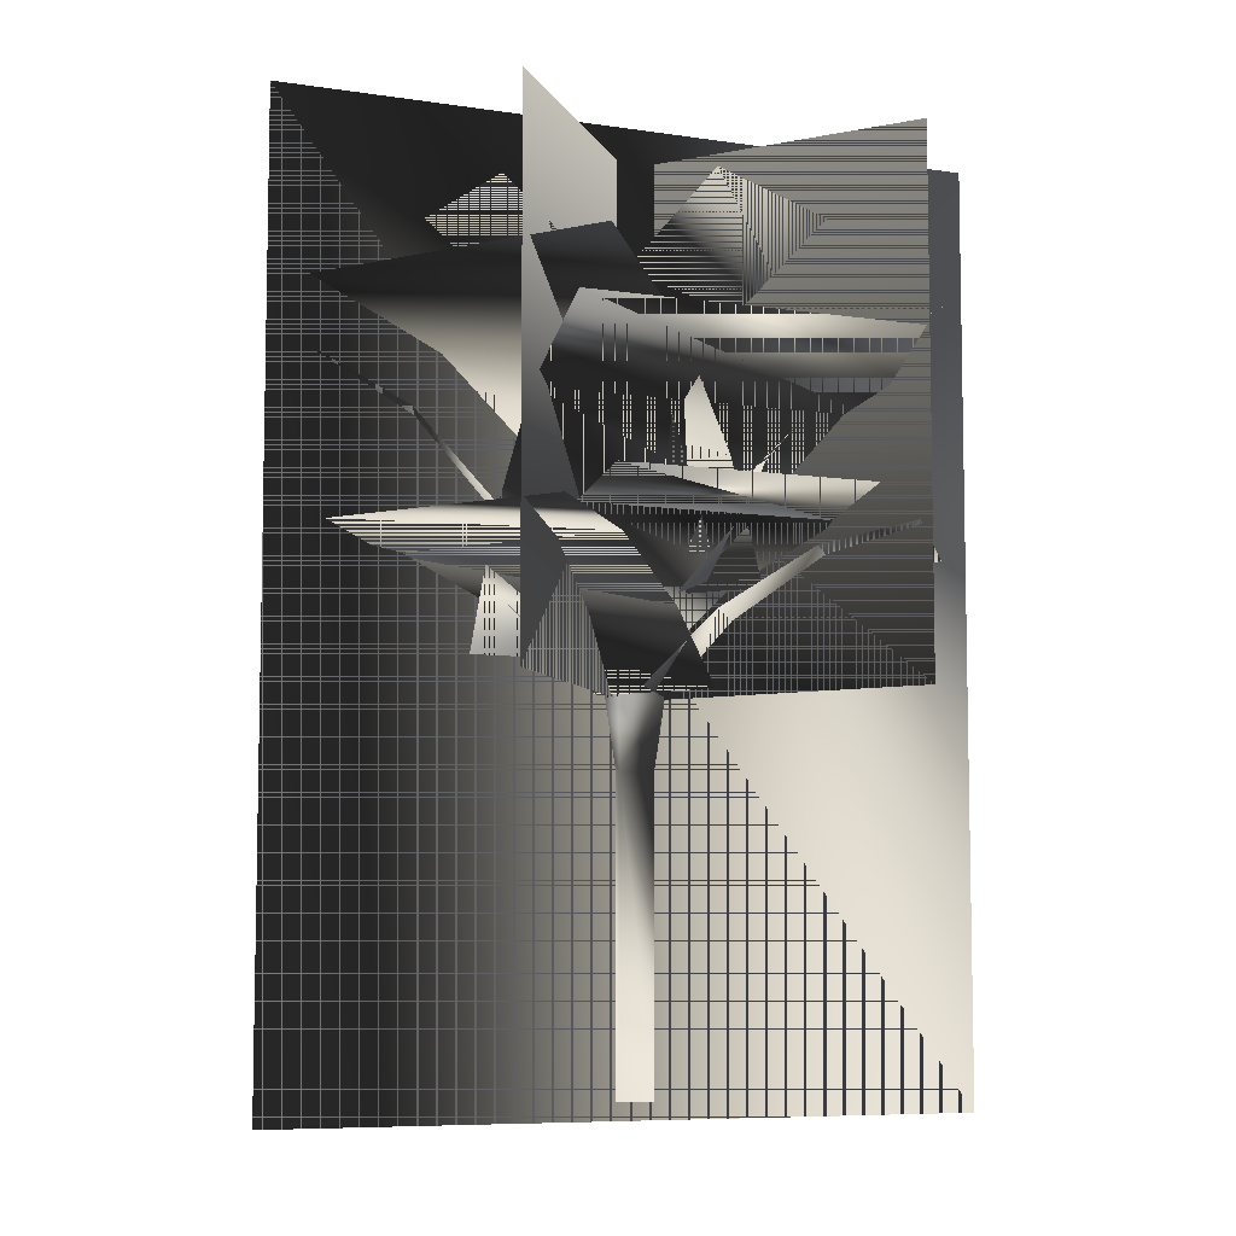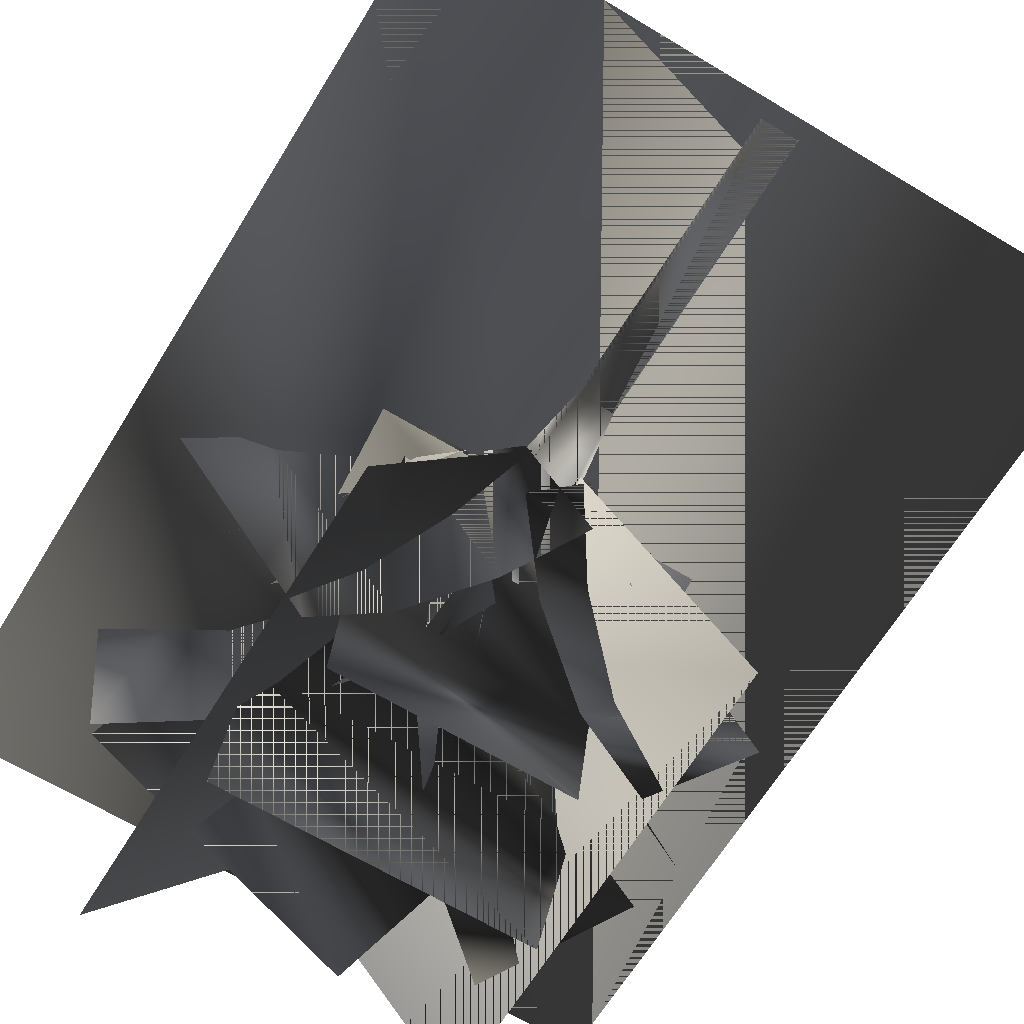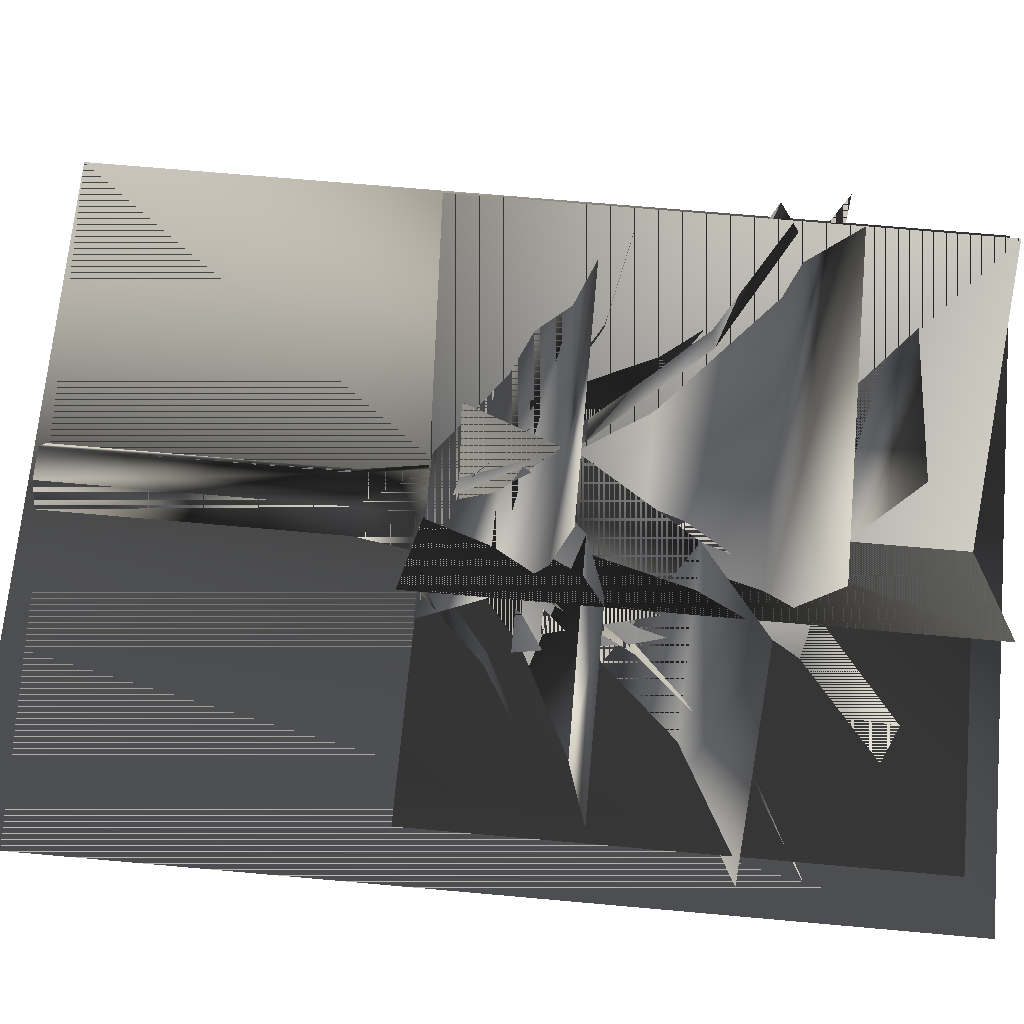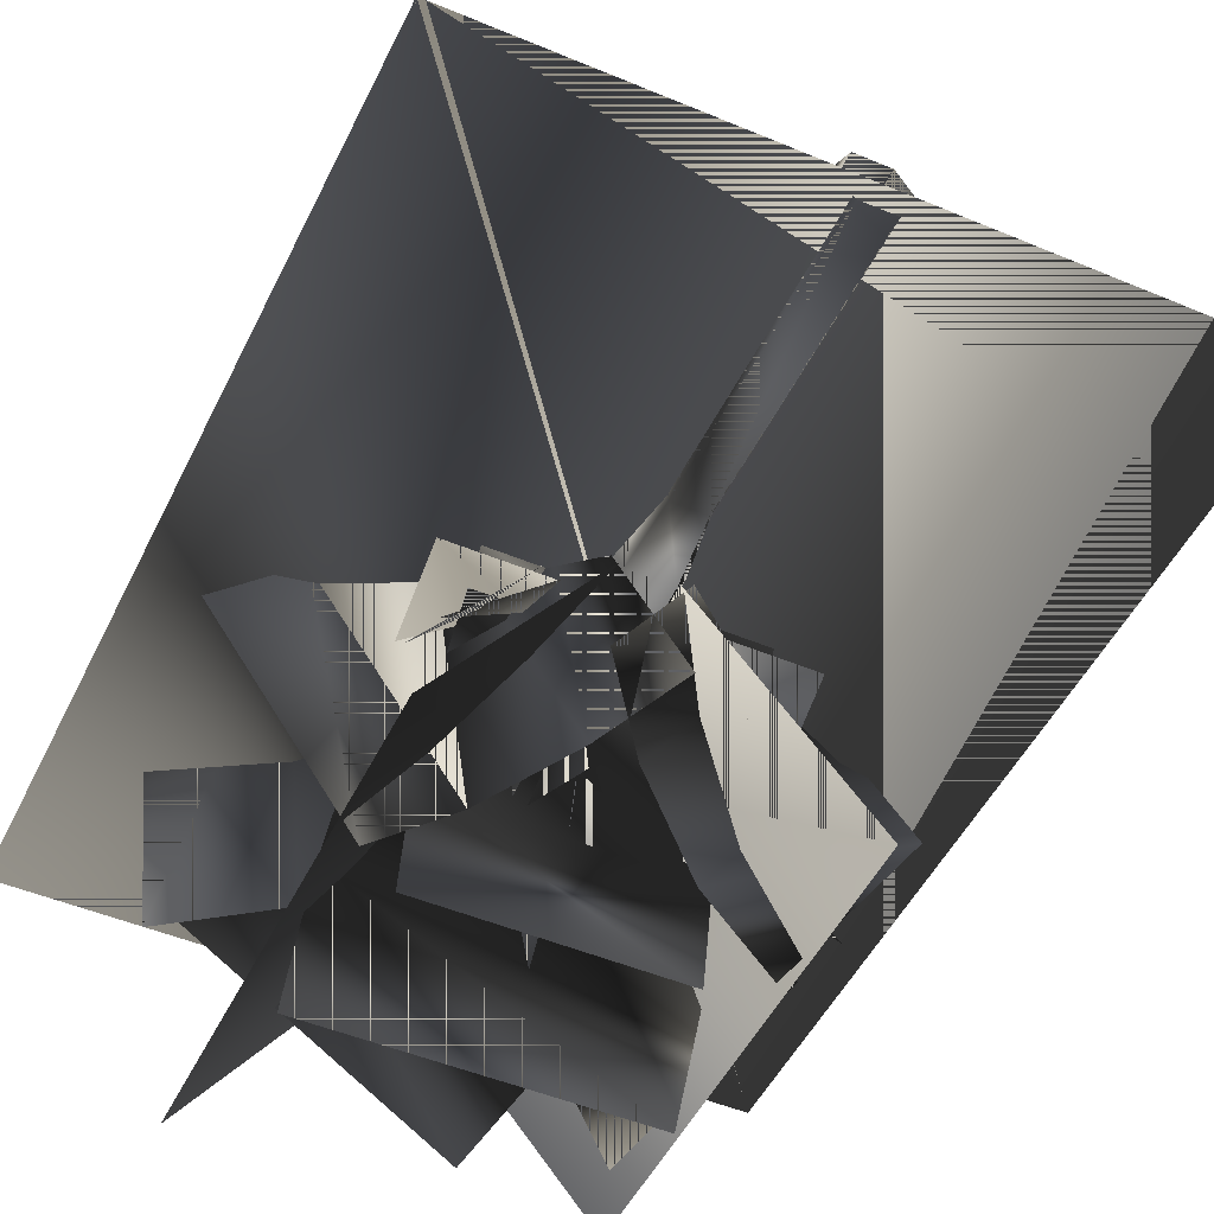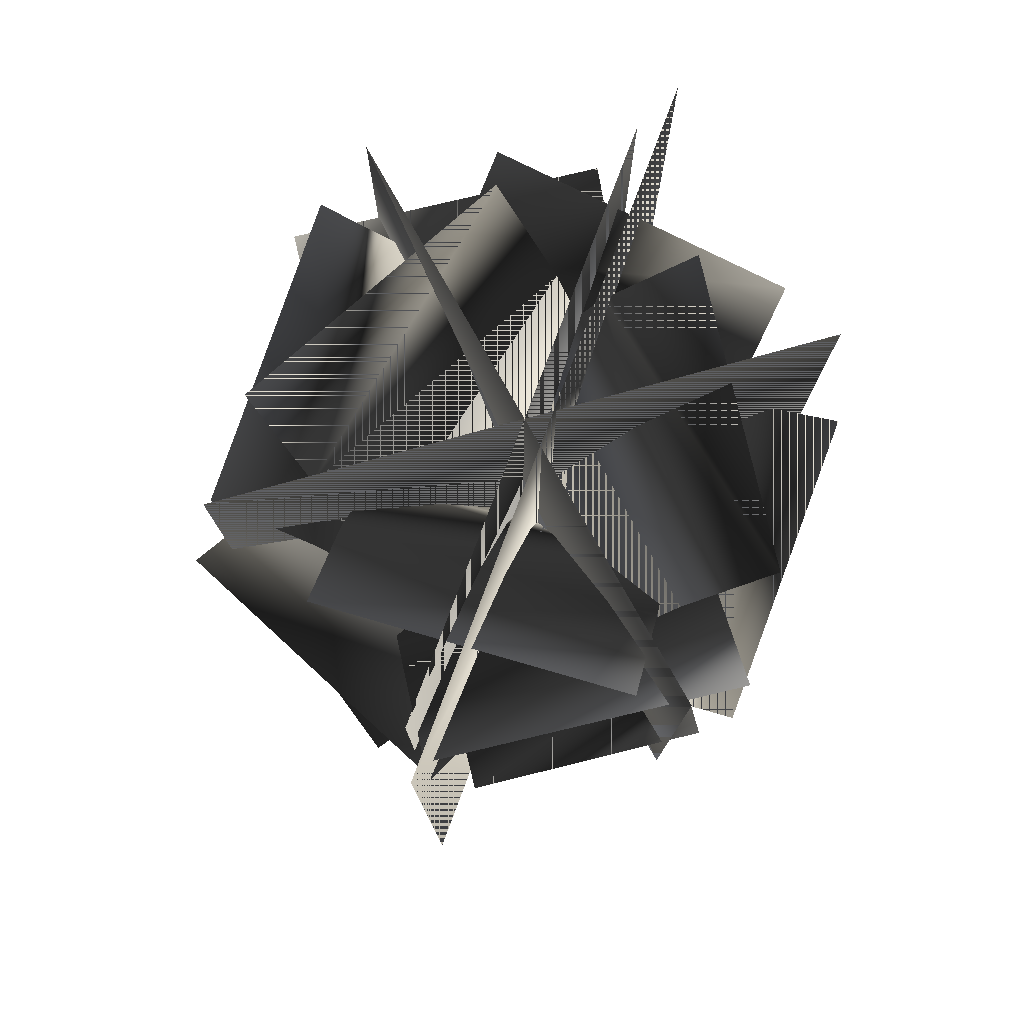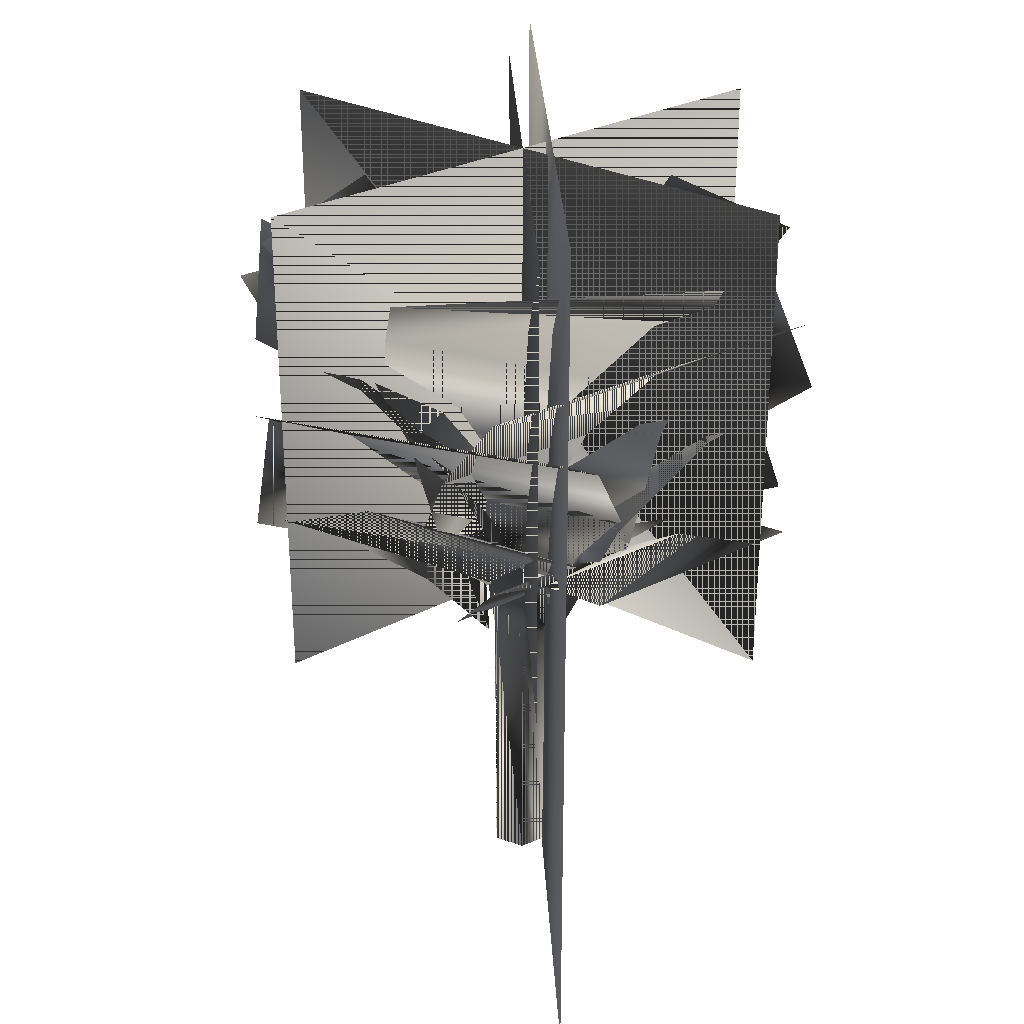
<metadata>
{"format":"obj","ext":"obj","renderer":"f3d","projection":"perspective","resolution":1024,"background":"white","views":[{"elev":-7.4,"azim":156.4,"up":"+Y"},{"elev":-64.8,"azim":-31.3,"up":"+Z"},{"elev":67.0,"azim":95.2,"up":"+Z"},{"elev":-48.7,"azim":-25.1,"up":"+Z"},{"elev":78.1,"azim":110.6,"up":"+Y"},{"elev":29.0,"azim":87.4,"up":"+Y"}]}
</metadata>
<code>
g SM_shortpalm
v 84.96 399.3 168.2
v -103.3 244.7 34.27
v 80.06 244.7 27.87
v -163.9 399.3 90.97
v -5.138 244.7 -76.77
v -24.31 244.7 105.6
v 179.3 399.3 4.148
v 62.92 244.7 82.65
v -39.64 244.7 -69.41
v -186.9 366.4 36.78
v -70.52 211.8 -41.73
v 32.05 211.8 110.3
v 183.7 366.4 -0.5315
v 115 366.4 169.5
v -15.18 211.8 116.9
v -98.35 399.3 174.6
v -144.8 399.3 -91.45
v 76.75 399.3 -147.9
v -91.03 366.4 -146.5
v 92.39 211.8 -6.108
v -91.03 211.8 -6.108
v 28.91 434.2 166
v -133 434.2 79.9
v 82.65 259.6 64.93
v 53.53 211.8 -53.12
v 92.39 366.4 -146.5
v 109 434.2 -91.14
v 9.241 259.6 100.7
v -5.15 259.6 -82.15
v -134.1 434.2 -39.8
v 18.84 434.2 -141
v 82.03 259.6 -45.57
v -70.93 259.6 55.67
v -79.3 259.6 -21.18
v -84.34 366.4 188.8
v 123.4 434.2 91.72
v 172.1 289.3 40.64
v -18.73 210.9 82.38
v 56.95 210.9 -34.15
v -70.46 289.3 -135.5
v 68.5 289.3 -135.5
v -70.46 210.9 1.826
v 68.5 210.9 1.826
v -171.8 272.9 -19.2
v 20.04 194.4 -55.93
v -58.66 194.4 58.58
v -99.32 289.3 153.4
v -51.52 210.9 -35.99
v 19.01 210.9 83.73
v 96.45 289.3 157.2
v 70.04 272.9 174.8
v -68.92 194.4 37.48
v 70.04 194.4 37.48
v 94.4 272.9 -135.4
v 173.1 272.9 -20.84
v 59.93 194.4 56.94
v -169.8 289.3 33.71
v -68.92 272.9 174.8
v -93.14 272.9 -133.7
v -18.77 194.4 -57.57
v -86.75 364.8 -85.35
v -100.4 364.8 116.3
v 92.39 331.9 -88.17
v -108.5 391 33.79
v -138.5 331.9 4.16
v 47.66 391 -97.49
v 131 364.8 36.77
v 60.9 331.9 147.7
v 71.31 391 95.82
v -51.85 261.7 -105.3
v -89.4 231.7 37.46
v 68.5 278.2 -85.41
v -70.46 248.1 -35.47
v 54.43 278.2 129.9
v 88.23 248.1 -13.84
v 131.8 261.7 7.534
v 11.96 231.7 -78.7
v -126.7 278.2 8.279
v -13.13 248.1 102.7
v -68.92 261.7 124.7
v 70.04 231.7 74.77
v 53.42 391 119.9
v -105.9 364.8 97.07
v 56.92 391 -87.04
v -91.03 331.9 -88.17
v 82.92 364.8 109.9
v -35.98 331.9 156.2
v 129.6 331.9 -22.38
v 28.39 364.8 -115.3
v -105.3 391 3.751
v 72.55 325.7 83.93
v -55.75 306.7 102.3
v 81.16 306.7 59.47
v 16.31 325.7 -83.84
v -13.43 306.7 -87.09
v 5.841 273.8 128
v -82.81 325.7 37.72
v 82.85 273.8 -41.28
v -91.03 273.8 -37.72
v -89.4 325.7 -2.178
v 30.7 325.7 99.01
v 14.13 273.8 128.8
v 70.15 325.7 -63.52
v 89.13 306.7 64.97
v -102.1 306.7 65.87
v 92.39 273.8 -37.72
v -96.73 273.8 -24.05
v -36.58 306.7 -80.08
v -130.6 261.7 9.174
v -56.16 278.2 128
v -70.46 278.2 -85.41
v 53.12 261.7 -107
v 70.04 261.7 124.7
v 130.1 278.2 13.36
v -10.69 231.7 -77.06
v 68.5 248.1 -35.47
v -83.65 248.1 -17.07
v -68.92 231.7 74.77
v 12.55 248.1 102.7
v 90.67 231.7 35.82
v 9.001 -10.5 31.01
v -19.65 -10.5 14.47
v 9.001 -10.5 -2.071
v -9.399 243.3 -0.8586
v 17.15 243.3 14.47
v -9.399 243.3 29.8
v -10.1 -10.5 31.01
v 18.55 -10.5 14.47
v -10.1 -10.5 -2.071
v -18.25 243.3 14.47
v 8.302 243.3 -0.8586
v 8.302 243.3 29.8
v -19.65 155.8 14.47
v -10.1 155.8 -2.071
v -13.74 223.4 -8.375
v -26.93 223.4 14.47
v -10.1 155.8 31.01
v 9.001 155.8 31.01
v 12.64 223.4 37.32
v 9.001 155.8 -2.071
v 18.55 155.8 14.47
v 25.83 223.4 14.47
v -13.74 223.4 37.32
v 12.64 223.4 -8.375
v 11.98 193.3 36.18
v -13.08 193.3 -7.236
v 11.98 193.3 -7.236
v 24.52 193.3 14.47
v -13.08 193.3 36.18
v -25.61 193.3 14.47
v 172 193.3 14.12
v -175.9 193.3 14.12
v -175.9 477.9 14.12
v 172 477.9 14.12
v 100.3 477.9 154.8
v 100.3 193.3 154.8
v -104.2 193.3 -126.6
v -104.2 477.9 -126.6
v 109.9 477.9 -119.1
v -113.7 193.3 147.4
v 109.9 193.3 -119.1
v -113.7 477.9 147.4
v 198.3 -19.82 2.5e-05
v -198.2 -19.82 2.5e-05
v -198.2 495.6 2.5e-05
v 198.3 495.6 2.5e-05
f 21 20 106
f 21 106 99
f 63 85 99
f 99 106 63
f 26 19 85
f 85 63 26
f 25 15 102
f 25 102 98
f 68 88 98
f 98 102 68
f 14 13 88
f 88 68 14
f 12 11 107
f 12 107 96
f 65 87 96
f 96 107 65
f 10 35 87
f 87 65 10
f 60 56 120
f 60 120 77
f 76 112 77
f 77 120 76
f 55 54 112
f 112 76 55
f 53 52 118
f 53 118 81
f 80 113 81
f 81 118 80
f 58 51 113
f 113 80 58
f 46 45 115
f 46 115 71
f 70 109 71
f 71 115 70
f 59 44 109
f 109 70 59
f 33 32 103
f 33 103 97
f 66 90 97
f 97 103 66
f 31 30 90
f 90 66 31
f 29 28 101
f 29 101 94
f 69 84 94
f 94 101 69
f 36 27 84
f 84 69 36
f 24 34 100
f 24 100 91
f 64 82 91
f 91 100 64
f 23 22 82
f 82 64 23
f 39 38 119
f 39 119 75
f 74 114 75
f 75 119 74
f 50 37 114
f 114 74 50
f 49 48 117
f 49 117 79
f 78 110 79
f 79 117 78
f 57 47 110
f 110 78 57
f 42 43 116
f 42 116 73
f 72 111 73
f 73 116 72
f 41 40 111
f 111 72 41
f 9 8 104
f 9 104 95
f 67 89 95
f 95 104 67
f 7 18 89
f 89 67 7
f 3 2 105
f 3 105 93
f 62 86 93
f 93 105 62
f 16 1 86
f 86 62 16
f 6 5 108
f 6 108 92
f 61 83 92
f 92 108 61
f 17 4 83
f 83 61 17
f 106 20 21
f 99 106 21
f 99 85 63
f 63 106 99
f 85 19 26
f 26 63 85
f 102 15 25
f 98 102 25
f 98 88 68
f 68 102 98
f 88 13 14
f 14 68 88
f 107 11 12
f 96 107 12
f 96 87 65
f 65 107 96
f 87 35 10
f 10 65 87
f 120 56 60
f 77 120 60
f 77 112 76
f 76 120 77
f 112 54 55
f 55 76 112
f 118 52 53
f 81 118 53
f 81 113 80
f 80 118 81
f 113 51 58
f 58 80 113
f 115 45 46
f 71 115 46
f 71 109 70
f 70 115 71
f 109 44 59
f 59 70 109
f 103 32 33
f 97 103 33
f 97 90 66
f 66 103 97
f 90 30 31
f 31 66 90
f 101 28 29
f 94 101 29
f 94 84 69
f 69 101 94
f 84 27 36
f 36 69 84
f 100 34 24
f 91 100 24
f 91 82 64
f 64 100 91
f 82 22 23
f 23 64 82
f 119 38 39
f 75 119 39
f 75 114 74
f 74 119 75
f 114 37 50
f 50 74 114
f 117 48 49
f 79 117 49
f 79 110 78
f 78 117 79
f 110 47 57
f 57 78 110
f 116 43 42
f 73 116 42
f 73 111 72
f 72 116 73
f 111 40 41
f 41 72 111
f 104 8 9
f 95 104 9
f 95 89 67
f 67 104 95
f 89 18 7
f 7 67 89
f 105 2 3
f 93 105 3
f 93 86 62
f 62 105 93
f 86 1 16
f 16 62 86
f 108 5 6
f 92 108 6
f 92 83 61
f 61 108 92
f 83 4 17
f 17 61 83
f 144 125 142
f 131 125 144
f 147 142 148
f 144 142 147
f 140 148 141
f 147 148 140
f 123 141 128
f 140 141 123
f 135 131 144
f 124 131 135
f 146 144 147
f 135 144 146
f 134 147 140
f 146 147 134
f 129 140 123
f 134 140 129
f 136 124 135
f 130 124 136
f 150 135 146
f 136 135 150
f 133 146 134
f 150 146 133
f 122 134 129
f 133 134 122
f 143 130 136
f 126 130 143
f 149 136 150
f 143 136 149
f 137 150 133
f 149 150 137
f 127 133 122
f 137 133 127
f 139 126 143
f 132 126 139
f 145 143 149
f 139 143 145
f 138 149 137
f 145 149 138
f 121 137 127
f 138 137 121
f 142 132 139
f 125 132 142
f 148 139 145
f 142 139 148
f 141 145 138
f 148 145 141
f 128 138 121
f 141 138 128
f 142 125 144
f 144 125 131
f 148 142 147
f 147 142 144
f 141 148 140
f 140 148 147
f 128 141 123
f 123 141 140
f 144 131 135
f 135 131 124
f 147 144 146
f 146 144 135
f 140 147 134
f 134 147 146
f 123 140 129
f 129 140 134
f 135 124 136
f 136 124 130
f 146 135 150
f 150 135 136
f 134 146 133
f 133 146 150
f 129 134 122
f 122 134 133
f 136 130 143
f 143 130 126
f 150 136 149
f 149 136 143
f 133 150 137
f 137 150 149
f 122 133 127
f 127 133 137
f 143 126 139
f 139 126 132
f 149 143 145
f 145 143 139
f 137 149 138
f 138 149 145
f 127 137 121
f 121 137 138
f 139 132 142
f 142 132 125
f 145 139 148
f 148 139 142
f 138 145 141
f 141 145 148
f 121 138 128
f 128 138 141
f 152 151 154
f 152 154 153
f 157 156 155
f 157 155 158
f 161 160 162
f 161 162 159
f 154 151 152
f 153 154 152
f 155 156 157
f 158 155 157
f 162 160 161
f 159 162 161
f 164 163 166
f 165 164 166
f 166 163 164
f 166 164 165

</code>
